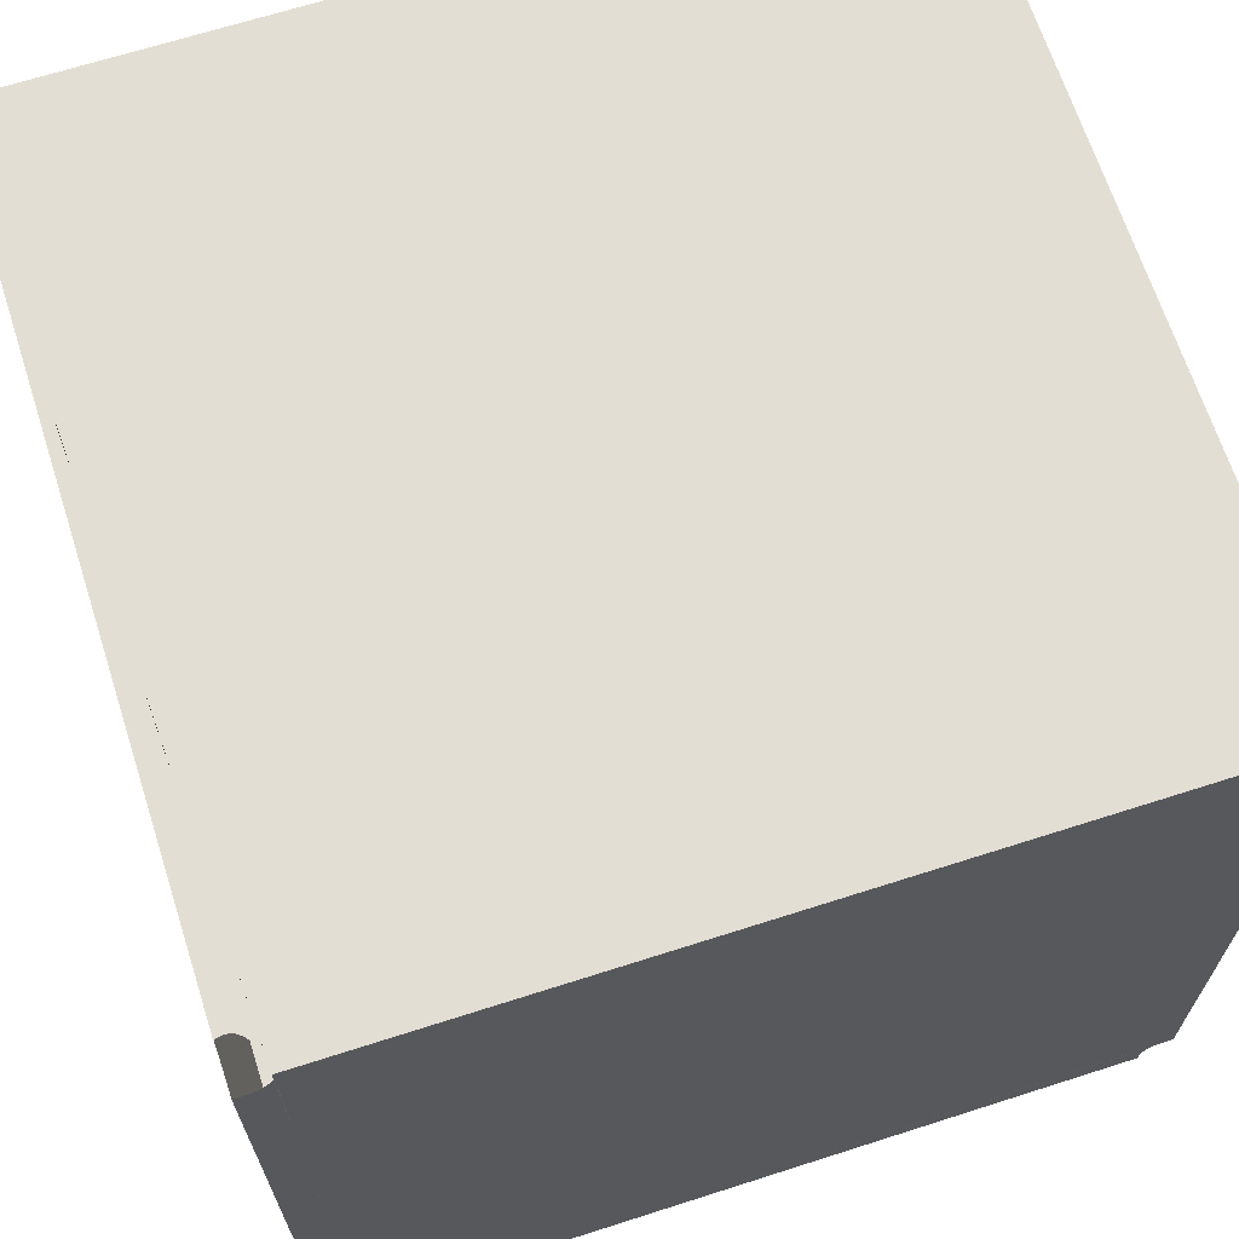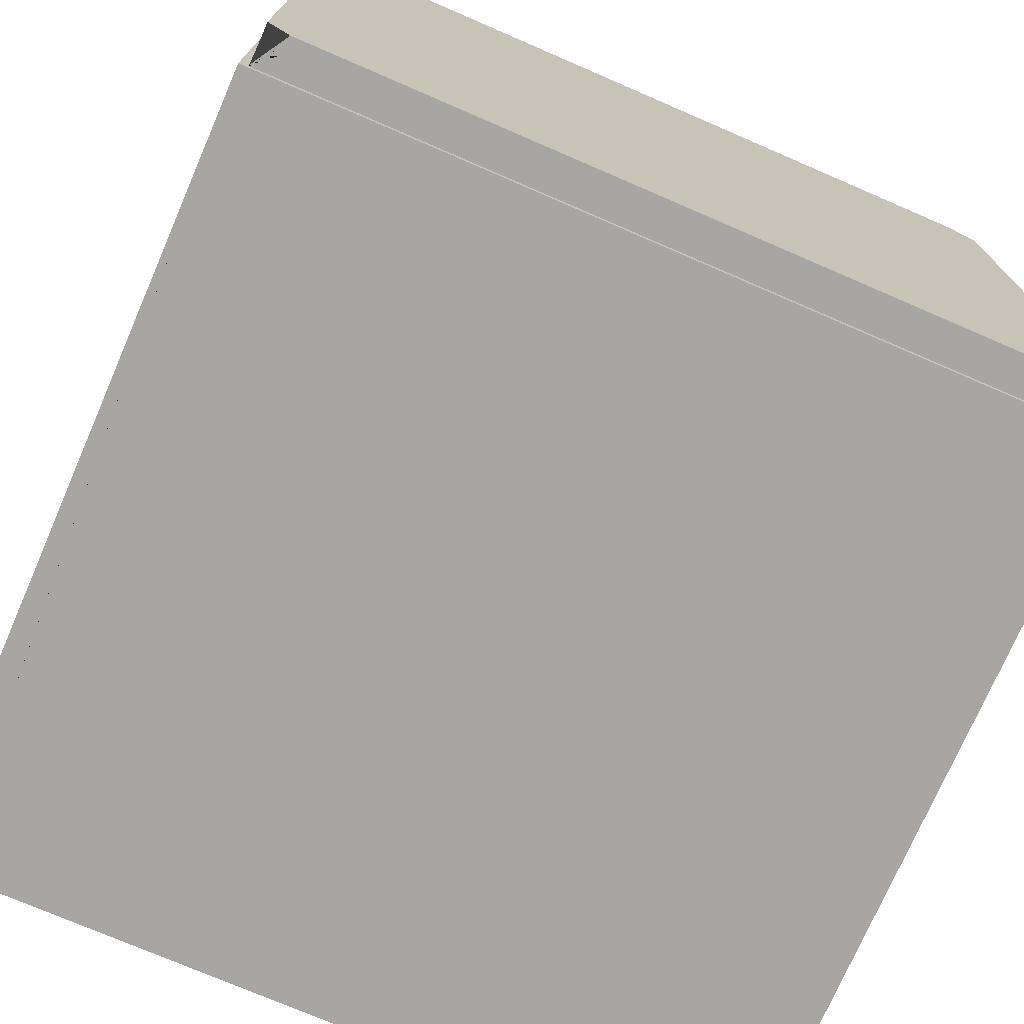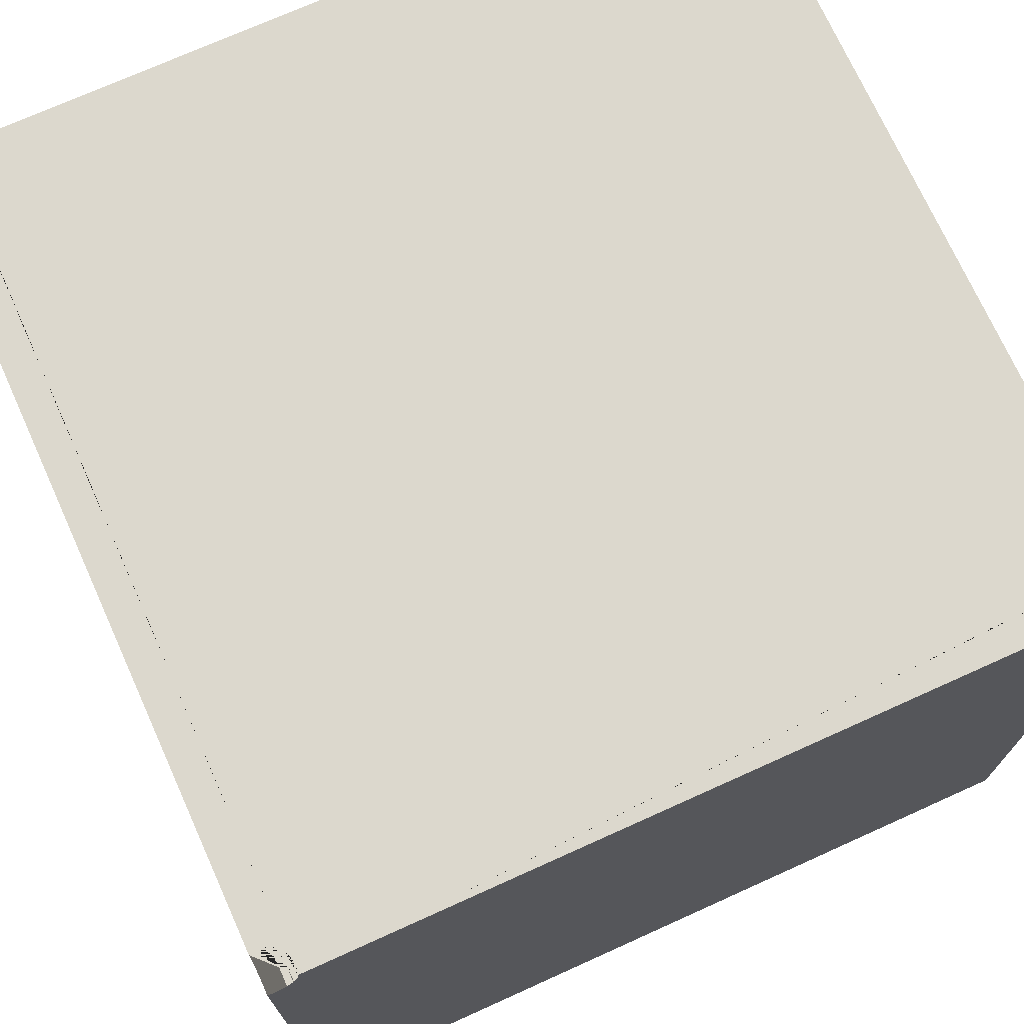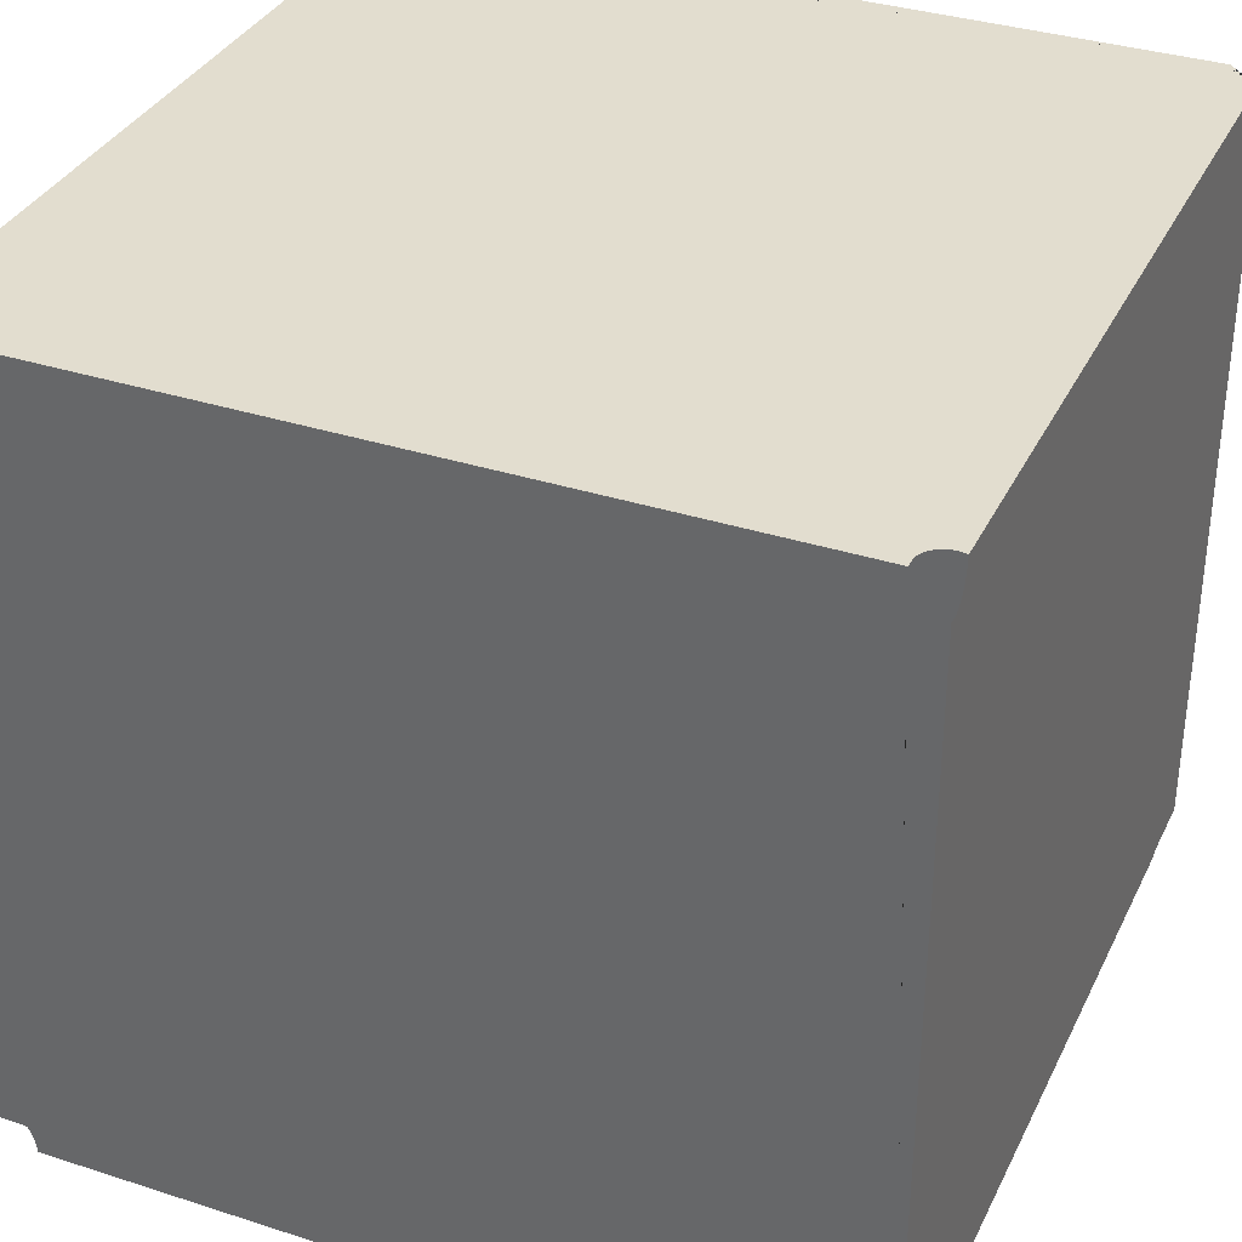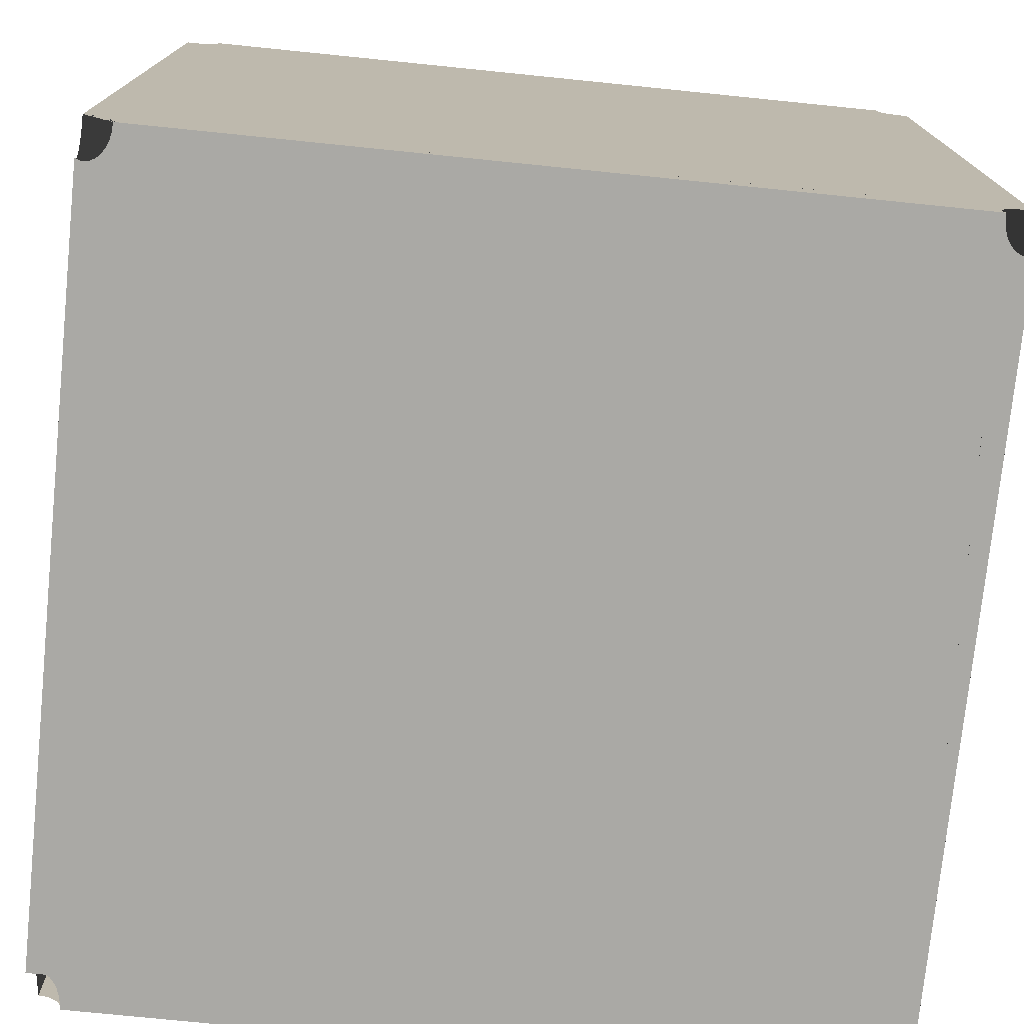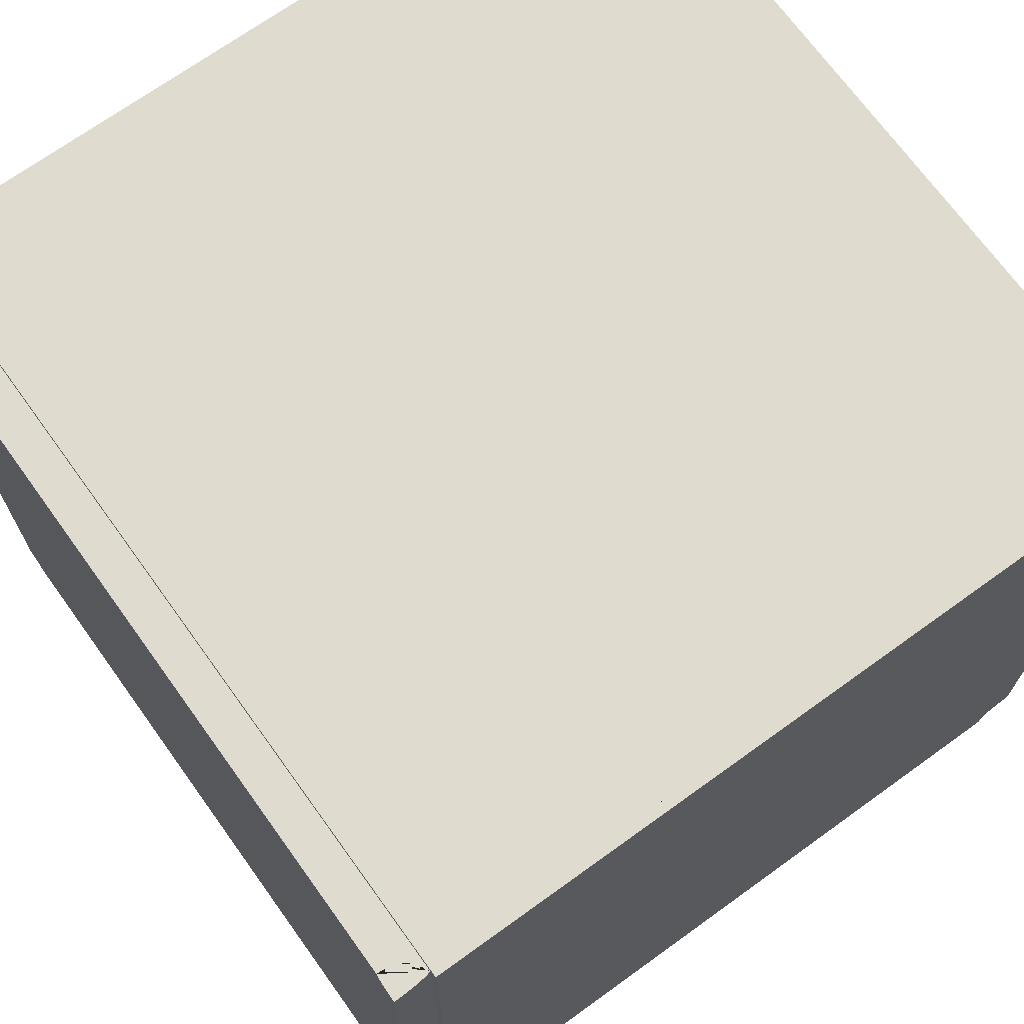
<metadata>
{"format":"obj","ext":"obj","renderer":"f3d","projection":"perspective","resolution":1024,"background":"white","views":[{"elev":67.2,"azim":162.2,"up":"+Z"},{"elev":-74.2,"azim":-23.4,"up":"+Z"},{"elev":72.6,"azim":155.7,"up":"+Y"},{"elev":34.9,"azim":23.3,"up":"+Y"},{"elev":-75.4,"azim":174.2,"up":"+Z"},{"elev":70.4,"azim":54.2,"up":"+Z"}]}
</metadata>
<code>
o Cube_Cube.001
v -1 -0.909 1
v -1 -0.909 -1
v 1 -0.909 -1
v 1 -0.909 1
v -0.98 -0.909 -0.98
v 0.98 -0.909 -0.98
v 0.98 -0.909 0.98
v -0.98 -0.909 0.98
v 0.9812 0.9137 -1
v 0.9733 0.9144 -1
v 0.9769 0.9139 -1
v 0.98 -0.9099 -0.9797
v 0.98 -0.9099 -0.98
v 0.9797 -0.9099 -0.98
v 0.98 -0.9098 -0.9785
v 0.98 -0.9098 -0.9788
v 0.9737 -0.9107 -0.98
v 0.9696 -0.9113 -0.98
v 0.98 -0.9098 -0.979
v 0.9776 -0.9102 -0.98
v 0.98 -0.9098 -0.9793
v 0.9789 -0.91 -0.98
v 0.9583 -0.9165 -0.98
v 0.948 -0.9248 -0.98
v 0.9389 -0.936 -0.98
v 0.9314 -0.9496 -0.98
v 0.9259 -0.9652 -0.98
v 0.9225 -0.9821 -0.98
v 0.9213 -0.9996 -0.98
v 0.9213 -1 -0.98
v 0.9212 -1 -0.9785
v -0.9239 -0.9996 -0.98
v -0.924 -1 -0.98
v -0.9238 -1 -0.9785
v -0.9251 -0.9821 -0.98
v -0.9285 -0.9652 -0.98
v -0.9341 -0.9496 -0.98
v -0.9415 -0.936 -0.98
v -0.9506 -0.9248 -0.98
v -0.961 -0.9165 -0.98
v -0.9838 0.9137 -1
v -0.9795 0.9139 -1
v -0.9759 0.9144 -1
v -0.98 -0.9102 -0.9793
v -0.98 -0.9102 -0.9785
v -0.9764 -0.9107 -0.98
v -0.9722 -0.9113 -0.98
v -0.98 -0.9102 -0.98
v 1 0.9125 -0.9785
v 1 0.9127 -0.9748
v 1 0.9132 -0.9707
v 1 0.9142 -0.9659
v 1 0.9144 -0.9655
v 0.98 -0.9098 -0.9777
v 0.98 -0.9098 -0.978
v 0.98 -0.9101 -0.9757
v 0.98 -0.9099 -0.9768
v 0.98 -0.9098 -0.9783
v 0.98 -0.9105 -0.9727
v 0.98 -0.9099 -0.9774
v 0.98 -0.9113 -0.9669
v 0.98 -0.9165 -0.9557
v 0.9223 -1 -0.9668
v 0.9257 -1 -0.9556
v -0.925 -1 -0.9668
v -0.9284 -1 -0.9556
v -0.98 -0.9111 -0.9694
v -0.98 -0.9113 -0.9675
v -0.98 -0.9102 -0.9778
v -0.98 -0.9102 -0.9769
v -0.98 -0.9106 -0.9728
v -0.98 -0.9104 -0.9747
v -0.98 -0.9103 -0.976
v -0.98 -0.9149 -0.9594
v -0.98 -0.9165 -0.9559
v 0.98 -0.9248 -0.9453
v 0.98 -0.936 -0.9362
v 0.98 -0.9496 -0.9287
v 0.98 -0.9652 -0.9232
v 0.98 -0.9821 -0.9198
v 0.98 -0.9996 -0.9186
v 0.98 -1 -0.9187
v 0.9695 -1 -0.9197
v 0.9582 -1 -0.9231
v 0.9313 -1 -0.9452
v 0.9478 -1 -0.9287
v 0.9387 -1 -0.9361
v -0.9339 -1 -0.9452
v -0.9414 -1 -0.9361
v -0.9505 -1 -0.9287
v -0.9608 -1 -0.9231
v -0.98 -0.936 -0.9365
v -0.98 -0.9248 -0.9456
v -0.98 -0.9496 -0.929
v -0.98 -0.9652 -0.9235
v -0.98 -0.9821 -0.92
v -0.98 -0.9996 -0.9189
v -0.9721 -1 -0.9197
v -0.98 -1 -0.9189
v 0.98 -0.9165 0.9636
v 0.98 -0.9248 0.9532
v 0.98 -0.936 0.9441
v 0.98 -0.9496 0.9367
v 0.98 -0.9652 0.9311
v 0.98 -0.9821 0.9277
v 0.98 -0.9996 0.9265
v 0.98 -1 0.9266
v 0.9695 -1 0.9276
v 0.9582 -1 0.931
v 0.9257 -1 0.9635
v 0.9478 -1 0.9366
v 0.9313 -1 0.9531
v 0.9387 -1 0.944
v -0.9608 -1 0.931
v -0.9505 -1 0.9366
v -0.9414 -1 0.944
v -0.9339 -1 0.9531
v -0.9284 -1 0.9635
v -0.98 -0.9248 0.9535
v -0.98 -0.9496 0.9369
v -0.98 -0.936 0.9444
v -0.98 -0.9652 0.9314
v -0.98 -0.9821 0.928
v -0.98 -0.9996 0.9268
v -0.9721 -1 0.9276
v -0.98 -1 0.9268
v -0.98 -0.9165 0.9638
v 0.98 -0.9113 0.9748
v 0.98 -0.9106 0.98
v 0.9799 -0.9106 0.98
v 0.9747 -0.911 0.98
v 0.9769 -0.9108 0.98
v 0.9715 -0.9113 0.98
v 0.9785 -0.9106 0.98
v 0.9714 -0.9113 0.98
v 0.9656 -0.9137 0.98
v 0.9592 -0.9165 0.98
v 0.9488 -0.9245 0.98
v 0.9485 -0.9248 0.98
v 0.9394 -0.936 0.98
v 0.9319 -0.9496 0.98
v 0.9264 -0.9652 0.98
v 0.9229 -0.9821 0.98
v 0.9218 -0.9996 0.98
v 0.9223 -1 0.9747
v 0.9218 -1 0.98
v -0.9245 -1 0.98
v -0.9244 -0.9996 0.98
v -0.925 -1 0.9747
v -0.9256 -0.9821 0.98
v -0.929 -0.9652 0.98
v -0.9345 -0.9496 0.98
v -0.942 -0.936 0.98
v -0.9511 -0.9248 0.98
v -0.9619 -0.9165 0.98
v -0.9515 -0.9245 0.98
v -0.98 -0.9111 0.9773
v -0.98 -0.9113 0.9754
v -0.98 -0.9107 0.98
v -0.9795 -0.9108 0.98
v -0.9774 -0.911 0.98
v -0.9742 -0.9113 0.98
v -0.974 -0.9113 0.98
v -0.98 -0.9149 0.9674
v -0.9683 -0.9137 0.98
v -1 0.9143 0.9702
v -1 0.9119 0.9797
v -1 0.9144 0.9702
v -1 0.9114 0.9832
v 0.9902 0.9113 1
v 0.9839 0.9102 1
v 0.9868 0.9106 1
v 0.9812 0.9101 1
v 0.9785 0.9102 1
v 0.9755 0.9106 1
v 0.9721 0.9113 1
v 0.9676 0.9126 1
v -0.9654 0.9144 1
v -0.9702 0.9126 1
v -0.9747 0.9113 1
v -0.9811 0.9102 1
v -0.9838 0.9101 1
v -1 0.9114 0.9897
v -0.9929 0.9113 1
v -0.9865 0.9102 1
v -0.9894 0.9106 1
v -1 0.9119 0.9931
v -1 0.9113 0.9864
v 0.9955 0.9167 -1
v 0.9901 0.9146 -1
v 0.9891 0.9144 -1
v 0.9723 0.9146 -1
v 0.9668 0.9167 -1
v 0.9559 0.9227 -1
v 0.9597 0.9203 -1
v 0.949 0.9292 -1
v -0.9474 0.9339 -1
v -0.9516 0.9292 -1
v -0.9585 0.9227 -1
v -0.9623 0.9203 -1
v -0.9749 0.9146 -1
v -0.9694 0.9167 -1
v -0.9917 0.9144 -1
v -0.9927 0.9146 -1
v -0.9981 0.9167 -1
v -1 0.9176 -1
v 1 0.9144 -0.9916
v 1 0.9173 -0.9974
v 1 0.919 -1
v 1 0.9132 -0.9863
v 1 0.9142 -0.9911
v 0.9854 0.9139 -1
v 0.9448 0.9339 -1
v -0.9881 0.9139 -1
v -1 0.9144 -0.9948
v -1 0.9143 -0.9947
v -1 0.9128 -0.9893
v -1 0.9119 -0.9852
v 1 0.9127 -0.9823
v -1 0.9114 -0.9817
v -1 0.9114 -0.9753
v -1 0.9128 -0.9677
v -1 0.9119 -0.9718
v -1 0.9143 -0.9623
v -1 0.9144 -0.9623
v -1 0.9113 -0.9785
v 1 0.9173 -0.9597
v 1 0.9227 -0.9511
v -1 0.9193 -0.9543
v -1 0.9227 -0.9496
v 1 0.9234 -0.9503
v 1 0.9339 -0.9407
v 1 0.9227 0.959
v 1 0.9173 0.9676
v -1 0.9227 0.9575
v -1 0.9193 0.9622
v 1 0.9144 0.9734
v 1 0.9142 0.9738
v 1 0.9132 0.9786
v 1 0.9127 0.9827
v -1 0.9128 0.9756
v 1 0.9125 0.9864
v 1 0.9127 0.9902
v 1 0.9132 0.9942
v 1 0.9142 0.999
v 0.9947 0.9126 1
v 1 0.9144 0.9995
v 0.9996 0.9144 1
v 0.9627 0.9144 1
v -0.9438 0.9339 1
v -0.951 0.9253 1
v -0.9534 0.9227 1
v -0.9635 0.9155 1
v -0.9782 0.9106 1
v -0.9974 0.9126 1
v -1 0.9128 0.9973
v -1 0.9136 1
v 1 0.9146 1
v 0.9609 0.9155 1
v 0.9508 0.9227 1
v 0.9363 0.9475 -1
v 0.9301 0.9631 -1
v -0.939 0.9475 -1
v -1 0.9339 -0.9393
v -1 0.9338 -0.9394
v 1 0.9463 -0.933
v 1 0.9475 -0.9324
v 1 0.9475 0.9403
v 1 0.9631 -0.9266
v 1 0.9631 0.9345
v -1 0.9475 -0.9316
v -1 0.9631 0.9337
v -1 0.9475 0.9395
v -1 0.9339 0.9472
v 1 0.9234 0.9582
v 1 0.9463 0.9409
v 1 0.9339 0.9486
v -1 0.9338 0.9473
v 0.9412 0.9339 1
v 0.9484 0.9253 1
v 0.9334 0.9475 1
v -0.936 0.9475 1
v 1 0.98 -0.923
v 1 0.9975 -0.9218
v 1 0.9975 0.9297
v 1 0.98 0.9309
v 0.9253 0.9975 -1
v 0.9293 0.9665 -1
v 0.9265 0.98 -1
v -0.9291 0.98 -1
v 0.9276 0.9631 1
v 0.9241 0.98 1
v -0.9303 0.9631 1
v -0.9267 0.98 1
v -0.9319 0.9665 -1
v -0.9327 0.9631 -1
v -1 0.9631 -0.9258
v -1 0.98 -0.9222
v -1 0.98 0.9301
v 0.9225 1 -0.9902
v 0.9254 1 -1
v 0.9213 1 -0.9785
v -0.924 1 -0.9785
v -0.9251 1 -0.9902
v -0.9279 0.9975 -1
v -0.9281 1 -1
v 0.9314 1 -0.9453
v 0.9225 1 -0.9668
v 0.9259 1 -0.9556
v -0.9251 1 -0.9668
v -0.9285 1 -0.9556
v -0.934 1 -0.9453
v 1 1 -0.922
v 0.9928 1 -0.9198
v 0.9695 1 -0.9198
v 0.9583 1 -0.9232
v 0.9479 1 -0.9288
v 0.9388 1 -0.9362
v -0.9415 1 -0.9362
v -0.9609 1 -0.9232
v -0.9506 1 -0.9288
v -0.9721 1 -0.9198
v -1 0.9975 -0.921
v -1 1 -0.9212
v -0.9955 1 -0.9198
v 1 1 0.9299
v 0.9928 1 0.9277
v 0.9812 1 -0.9187
v 0.9812 1 0.9266
v 0.9695 1 0.9277
v 0.9583 1 0.9312
v 0.9479 1 0.9367
v 0.9388 1 0.9441
v -0.9415 1 0.9441
v -0.9506 1 0.9367
v -0.9609 1 0.9312
v -0.9721 1 0.9277
v -0.9838 1 -0.9187
v -0.9838 1 0.9266
v -0.9955 1 0.9277
v -1 0.9975 0.929
v -1 1 0.9291
v 0.9314 1 0.9532
v 0.9259 1 0.9635
v 0.9225 1 0.9748
v 0.9213 1 0.9864
v -0.924 1 0.9864
v -0.9251 1 0.9748
v -0.934 1 0.9532
v -0.9285 1 0.9635
v 0.923 1 1
v 0.9229 0.9975 1
v 0.9225 1 0.9981
v -0.9251 1 0.9981
v -0.9257 1 1
v -0.9255 0.9975 1
f 1 2 206 215 216 217 218 220 226 221 223 222 224 225 229 230 265 264 271 297 298 323 324 342 341 299 272 273 274 278 235 236 168 166 241 167 169 188 183 187 256 257
f 2 3 209 189 190 191 212 9 11 10 192 193 195 194 196 213 261 262 288 289 287 301 306 305 290 295 296 263 197 198 199 200 202 201 43 42 41 214 203 204 205 206
f 3 4 258 247 245 244 243 242 240 239 238 237 234 233 275 277 276 268 270 286 285 326 313 284 283 269 267 266 232 231 228 227 53 52 51 50 49 219 210 211 207 208 209
f 4 1 257 255 184 186 185 182 181 254 180 179 178 253 252 251 250 282 293 294 356 355 351 352 292 291 281 279 280 260 259 249 177 176 175 174 173 171 172 170 246 248 258
f 3 2 5 6
f 4 3 6 7
f 1 4 7 8
f 2 1 8 5
f 159 157 158 164 127 119 121 120 122 123 124 126 99 97 96 95 94 92 93 75 74 68 67 71 72 73 70 69 45 44 48 5 8
f 48 46 47 40 39 38 37 36 35 32 33 30 29 28 27 26 25 24 23 18 17 20 22 14 13 6 5
f 13 12 21 19 16 15 58 55 54 60 57 56 59 61 62 76 77 78 79 80 81 82 107 106 105 104 103 102 101 100 128 129 7 6
f 33 34 65 66 88 89 90 91 98 99 126 125 114 115 116 117 118 149 147 146 145 110 112 113 111 109 108 107 82 83 84 86 87 85 64 63 31 30
f 301 300 302 308 309 307 318 317 316 315 328 314 313 326 327 329 330 331 332 333 343 344 345 346 353 351 355 354 347 348 350 349 334 335 336 337 339 340 342 324 325 338 322 320 321 319 312 311 310 303 304 306
f 129 130 134 132 131 133 135 136 137 138 139 140 141 142 143 144 146 147 148 150 151 152 153 154 156 155 165 163 162 161 160 159 8 7
f 247 248 258

</code>
